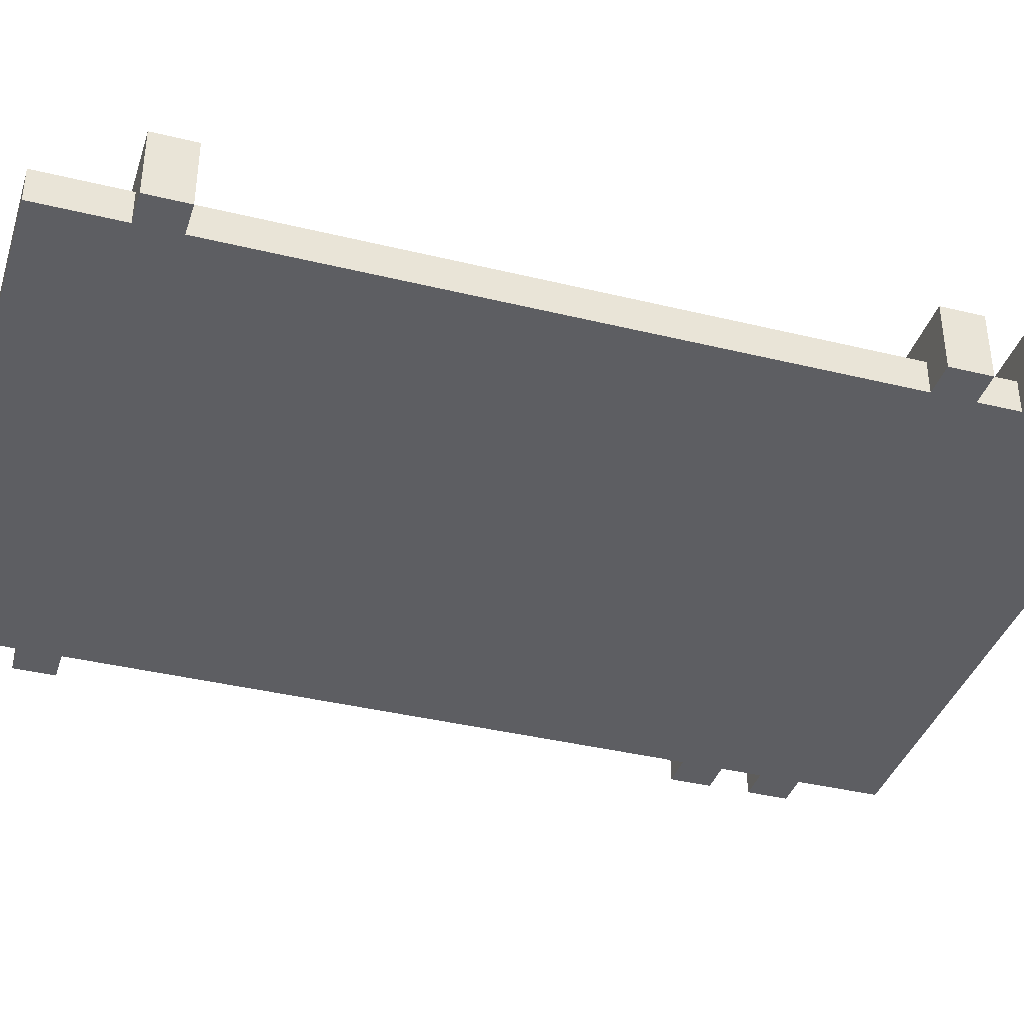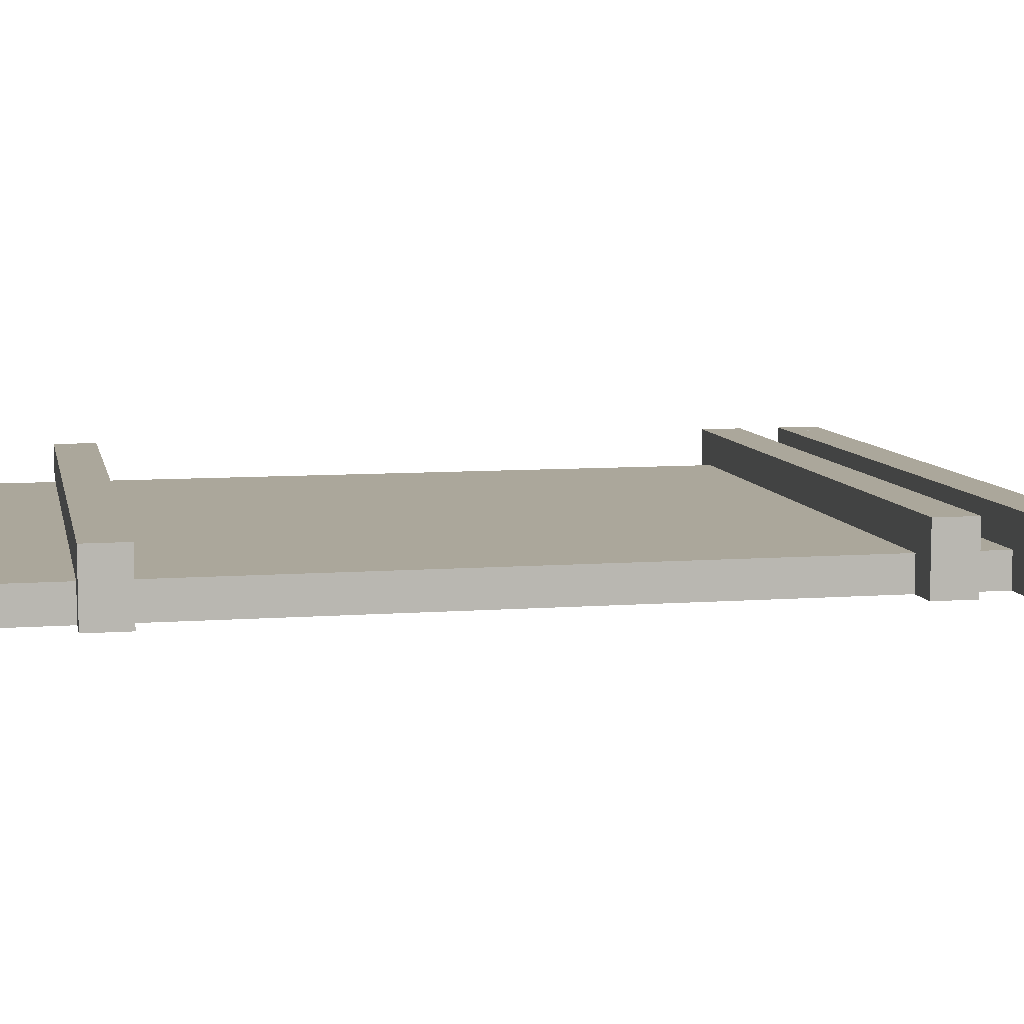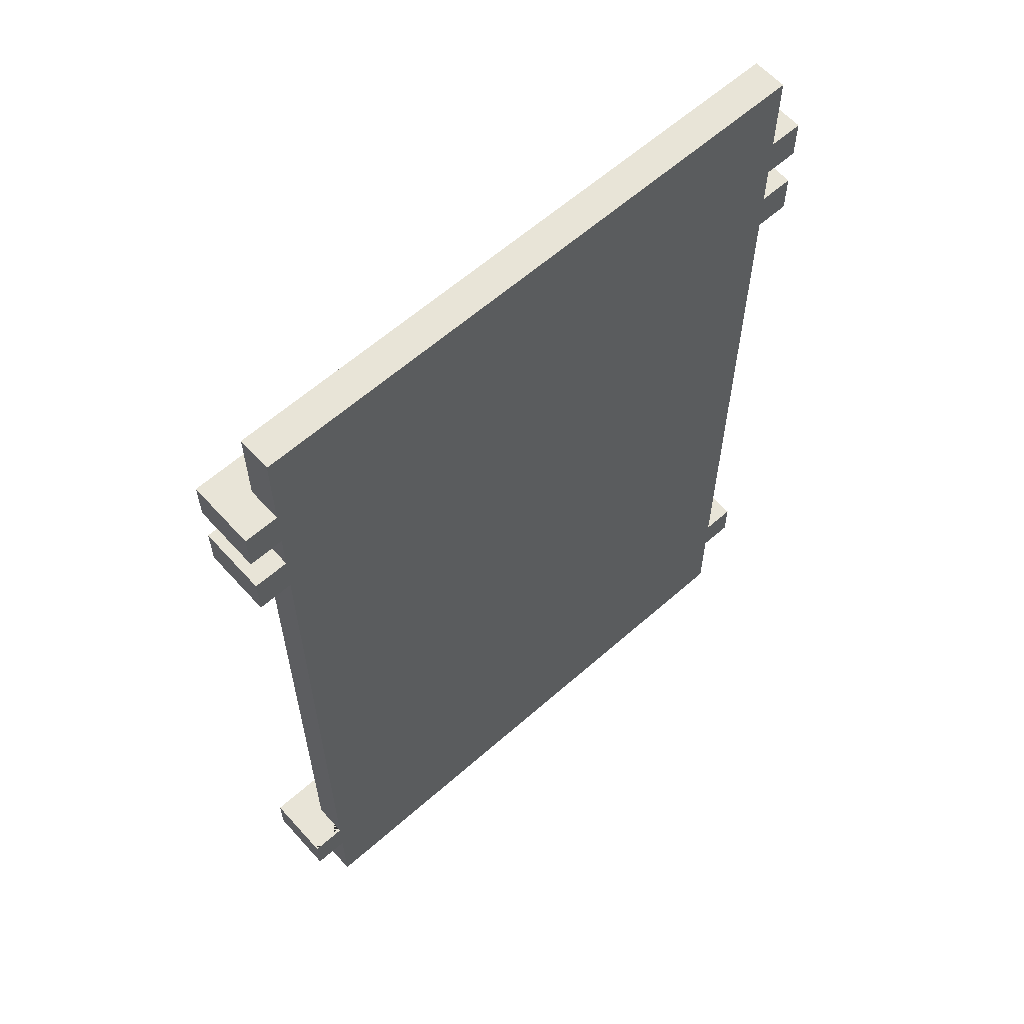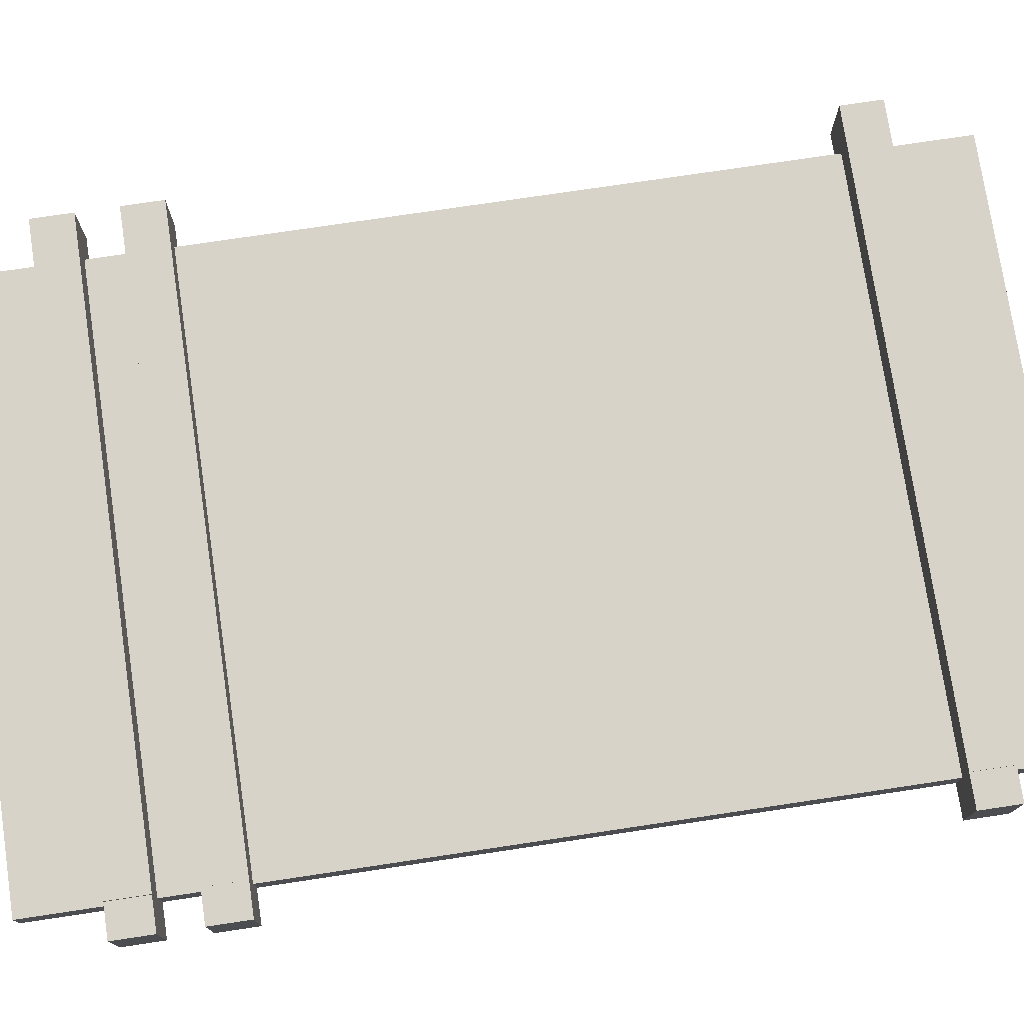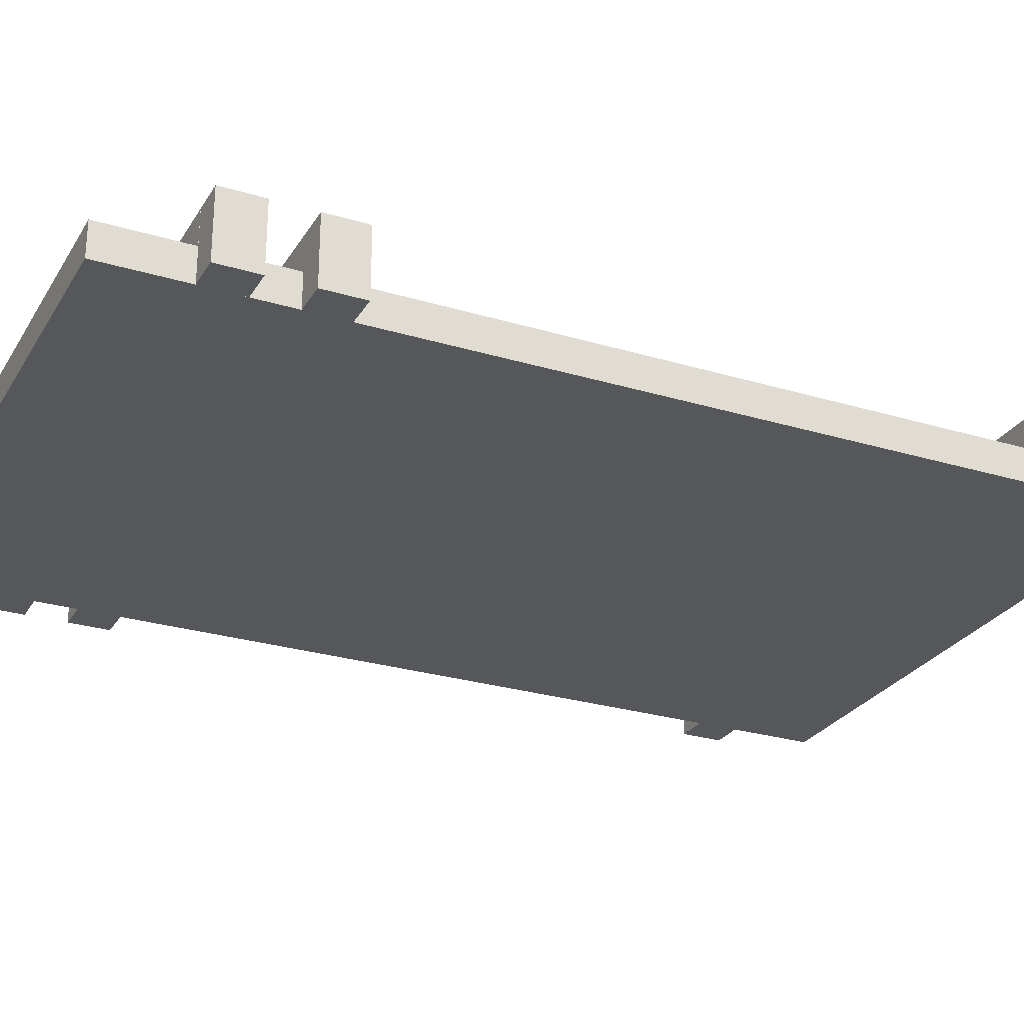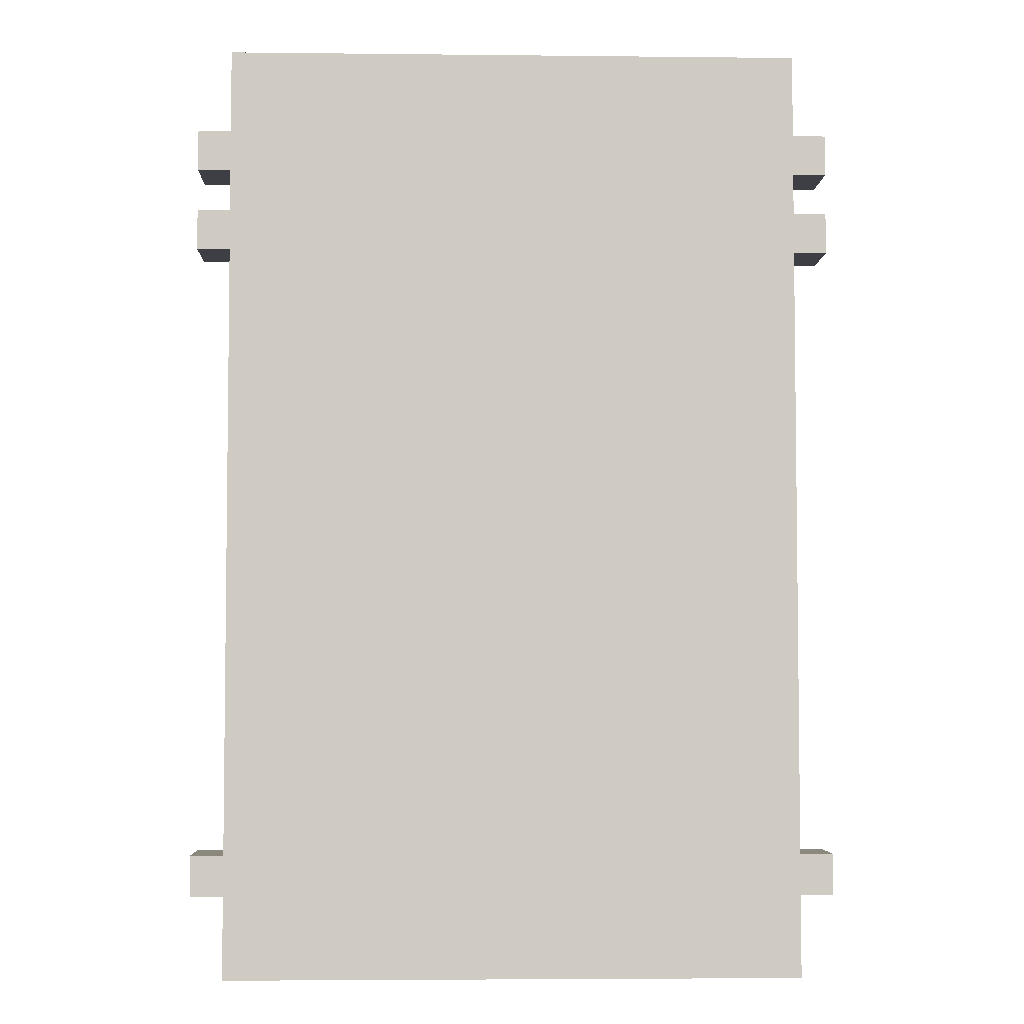
<metadata>
{"format":"obj","ext":"obj","renderer":"f3d","projection":"perspective","resolution":1024,"background":"white","views":[{"elev":-38.3,"azim":-107.2,"up":"+Y"},{"elev":8.1,"azim":-101.7,"up":"+Y"},{"elev":61.3,"azim":-41.9,"up":"+Z"},{"elev":75.9,"azim":81.5,"up":"+Y"},{"elev":-27.0,"azim":64.9,"up":"+Y"},{"elev":-4.5,"azim":-2.0,"up":"+Z"}]}
</metadata>
<code>
o Куб.001
v -1.666 2.619 2.202
v -1.666 2.619 1.966
v -1.666 2.619 1.731
v -1.666 2.619 1.496
v -1.666 2.619 -2.03
v -1.666 2.619 -2.265
v 1.666 2.619 -2.265
v 1.666 2.619 -2.03
v 1.666 2.619 1.496
v 1.666 2.619 1.731
v 1.856 2.619 1.496
v 1.856 2.619 1.731
v -1.856 2.619 2.202
v -1.856 2.619 1.966
v -1.856 2.619 1.731
v -1.856 2.619 1.496
v 1.856 2.619 -2.265
v 1.856 2.619 -2.03
v -1.856 2.619 -2.03
v -1.856 2.619 -2.265
v 1.666 2.619 1.966
v 1.666 2.619 2.202
v 1.856 2.619 1.966
v 1.856 2.619 2.202
v 1.666 2.999 1.966
v 1.666 2.999 2.202
v 1.856 2.999 1.966
v 1.856 2.999 2.202
v -1.666 2.809 2.202
v -1.666 2.809 1.966
v -1.666 2.809 1.731
v -1.666 2.809 1.496
v -1.666 2.809 -2.03
v -1.666 2.809 -2.265
v 1.666 2.999 -2.265
v 1.666 2.999 -2.03
v 1.666 2.999 1.496
v 1.666 2.999 1.731
v 1.856 2.999 1.496
v 1.856 2.999 1.731
v -1.856 2.999 2.202
v -1.856 2.999 1.966
v -1.856 2.999 1.731
v -1.856 2.999 1.496
v 1.856 2.999 -2.265
v 1.856 2.999 -2.03
v -1.856 2.999 -2.03
v -1.856 2.999 -2.265
v 1.666 2.619 1.966
v 1.666 2.809 1.966
v -1.666 2.619 2.202
v -1.666 2.809 2.202
v 1.666 2.619 2.202
v 1.666 2.809 2.202
v -1.666 2.809 2.676
v 1.666 2.809 2.676
v -1.666 2.809 -2.74
v 1.666 2.809 -2.74
v 1.665 2.809 -2.03
v 1.665 2.809 -2.265
v 1.665 2.999 -2.03
v 1.665 2.999 -2.265
v 1.666 2.809 1.731
v 1.666 2.809 1.496
v 1.666 2.999 1.731
v 1.666 2.999 1.496
v 1.664 2.809 2.202
v 1.664 2.809 1.966
v 1.664 2.999 2.202
v 1.664 2.999 1.966
v 1.666 2.619 2.676
v -1.666 2.619 2.676
v 1.666 2.619 -2.74
v -1.666 2.619 -2.74
v -1.512 2.619 2.427
v 1.512 2.619 2.427
v 1.512 2.619 -2.49
v -1.512 2.619 -2.49
f 23 27 28 24
f 5 6 34 33
f 11 39 40 12
f 3 4 32 31
f 22 26 25 21
f 19 47 48 20
f 9 37 39 11
f 25 26 28 27
f 7 8 36 35
f 13 41 42 14
f 21 25 27 23
f 31 63 65 43 15 3
f 22 24 28 26
f 15 43 44 16
f 41 13 1 29 67 69
f 9 10 38 37
f 44 66 64 32 4 16
f 20 48 62 60 34 6
f 7 35 45 17
f 17 45 46 18
f 37 38 40 39
f 35 36 46 45
f 12 40 38 10
f 47 61 62 48
f 2 14 42 70 68 30
f 41 69 70 42
f 29 1 51 52
f 53 54 56 71
f 52 51 72 55
f 30 57 74 2
f 55 72 71 56
f 57 58 73 74
f 54 52 55 56
f 43 65 66 44
f 50 58 57 30
f 59 60 62 61
f 19 5 33 59 61 47
f 24 53 49 23
f 63 64 66 65
f 67 68 70 69
f 29 30 68 67
f 18 46 36 8
f 10 9 11 12
f 14 2 51 13
f 4 3 15 16
f 6 5 19 20
f 8 7 17 18
f 50 49 73 58
f 75 76 71 72
f 77 78 74 73
f 78 75 72 74
f 76 77 73 71
f 78 77 76 75
l 1 2

</code>
